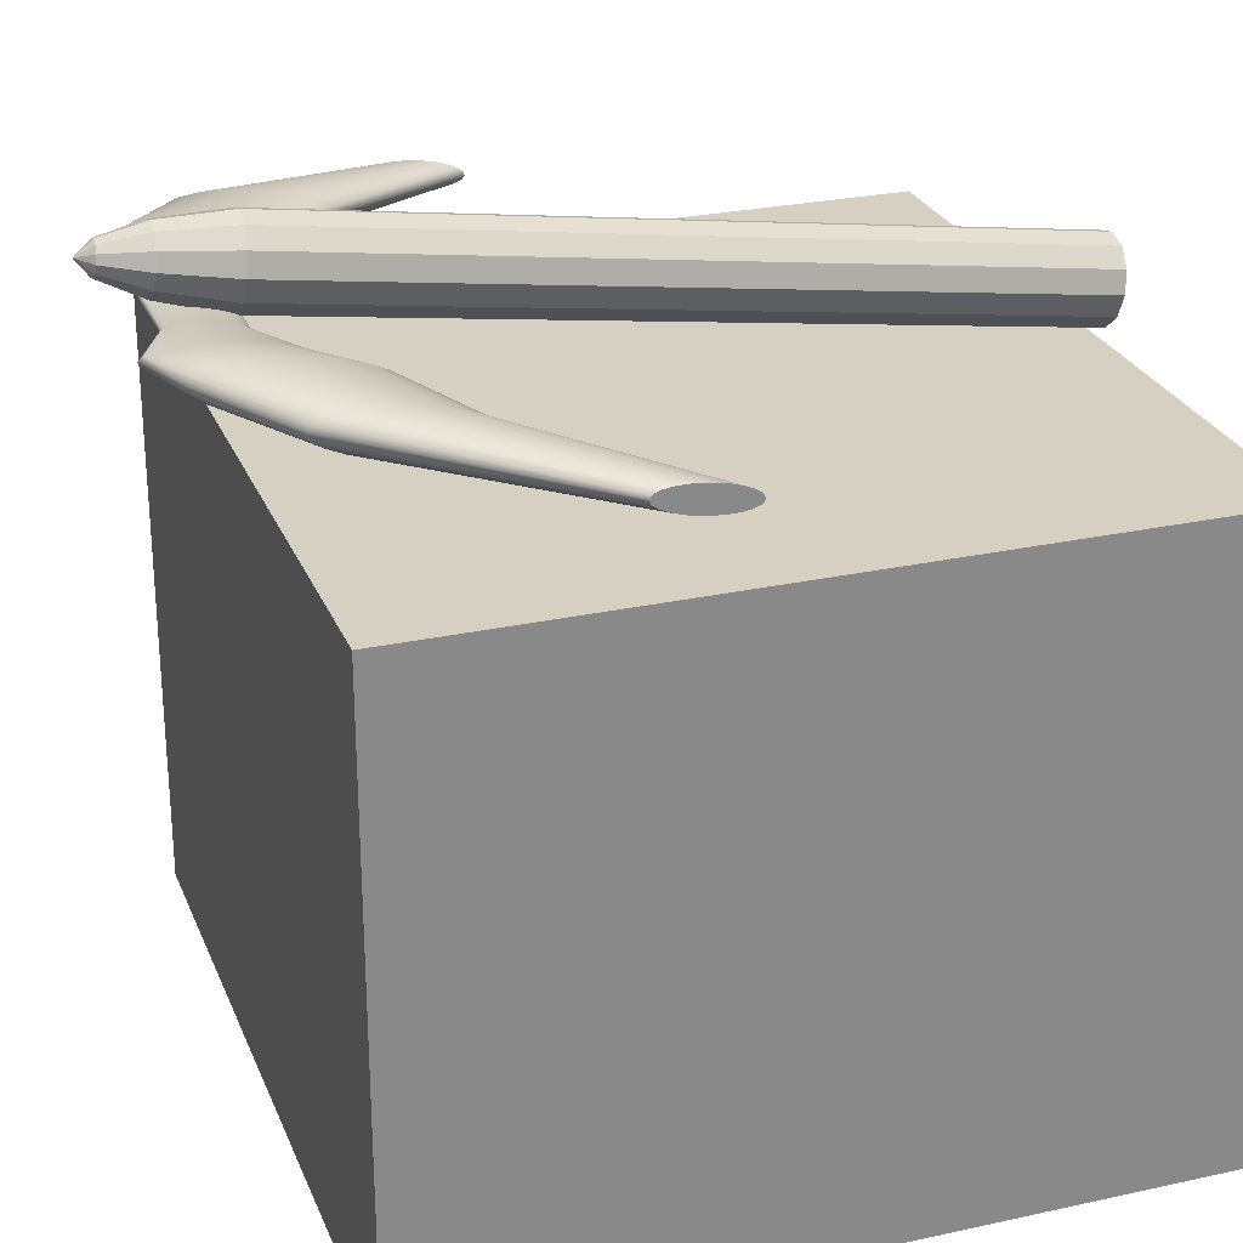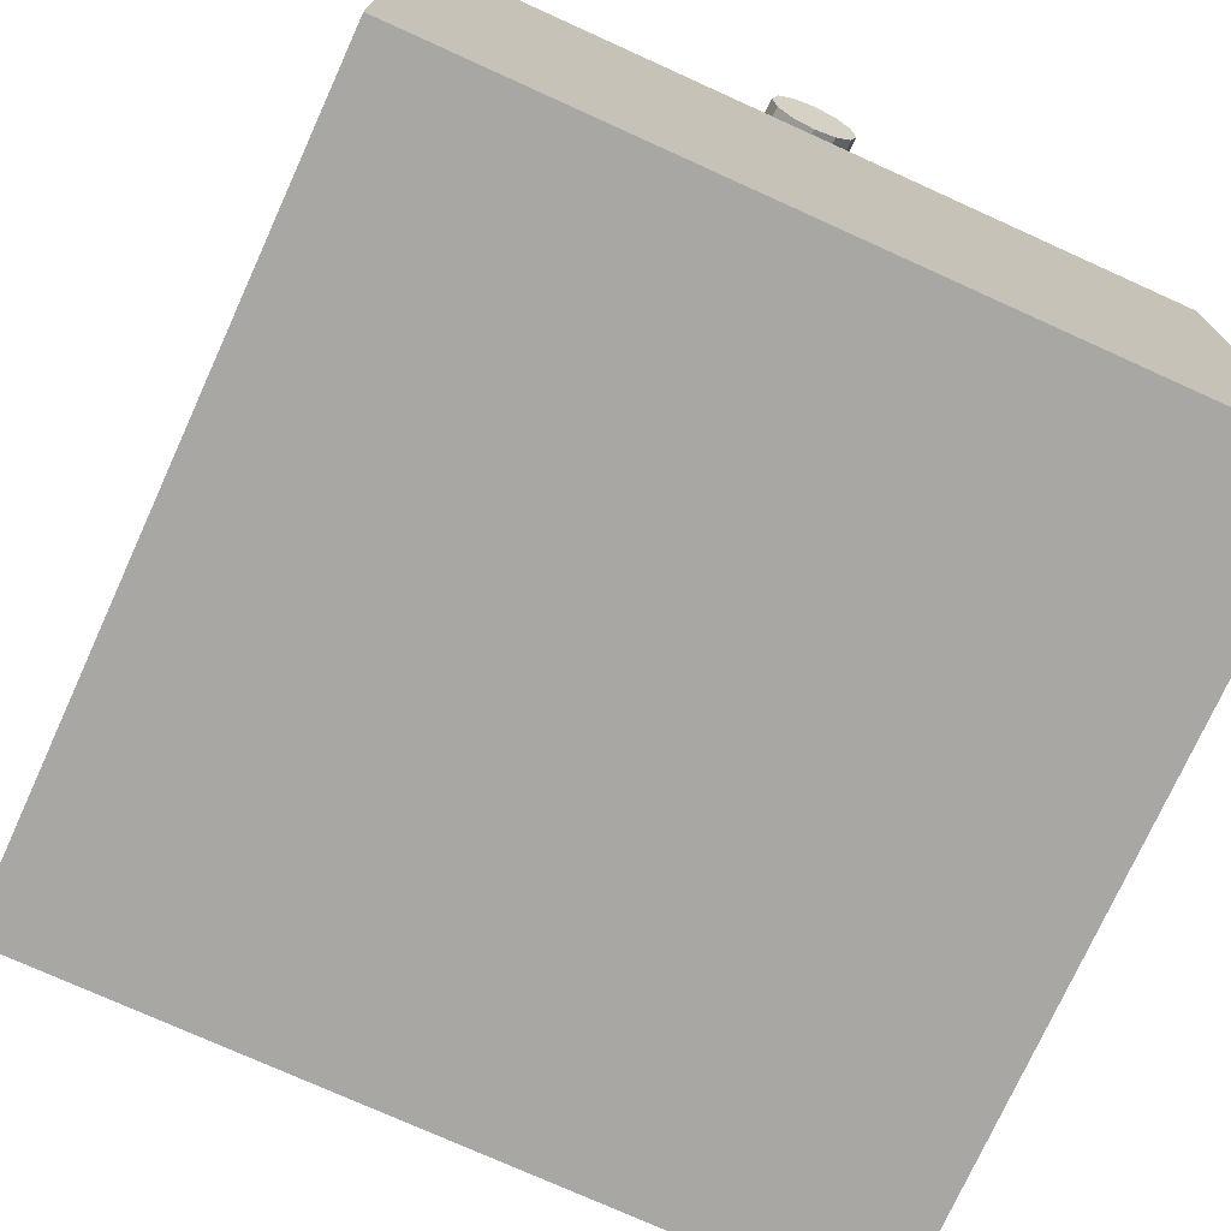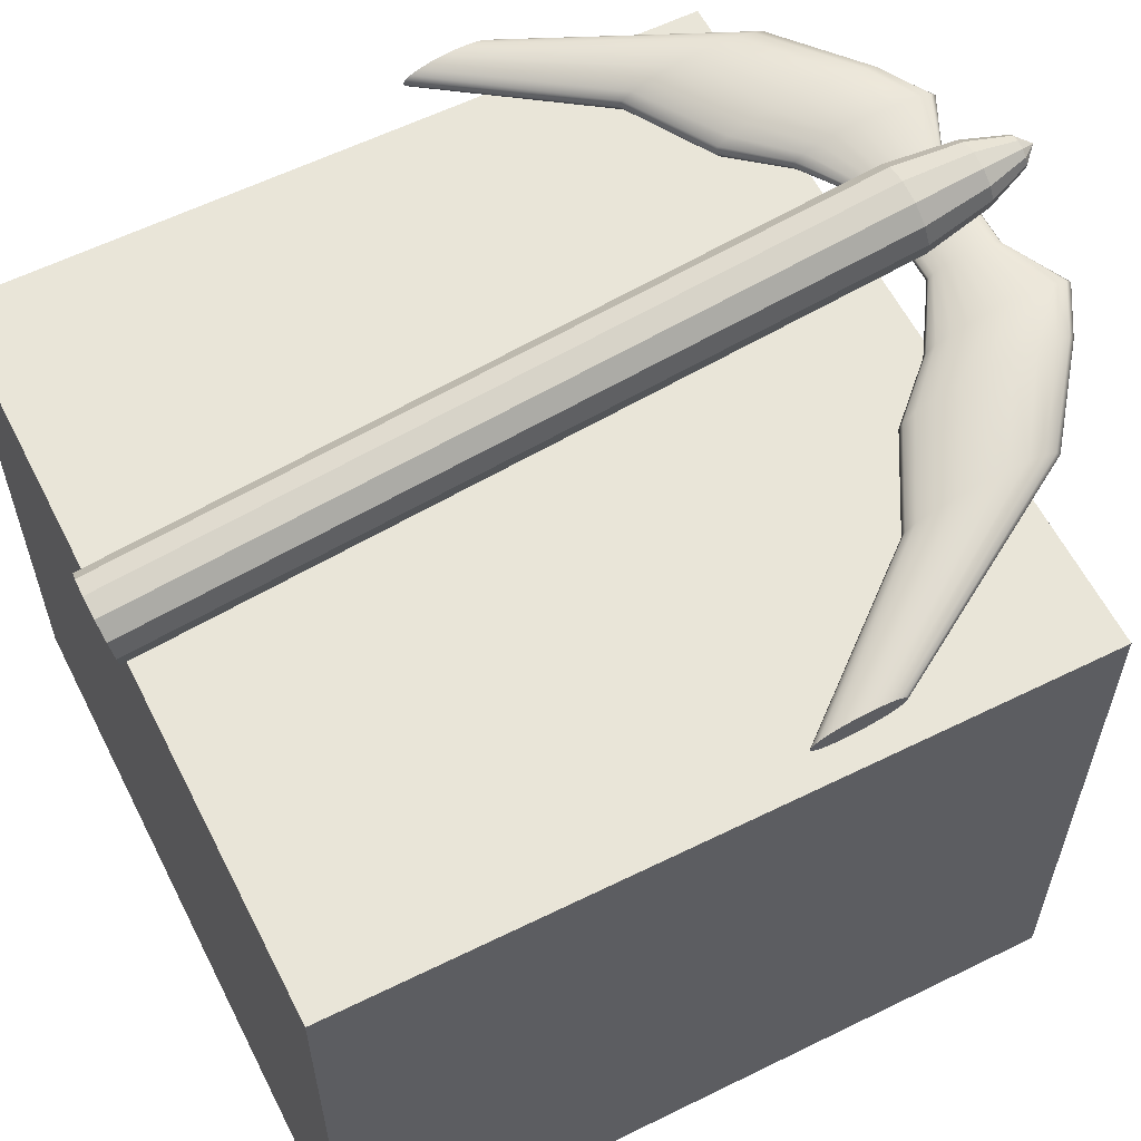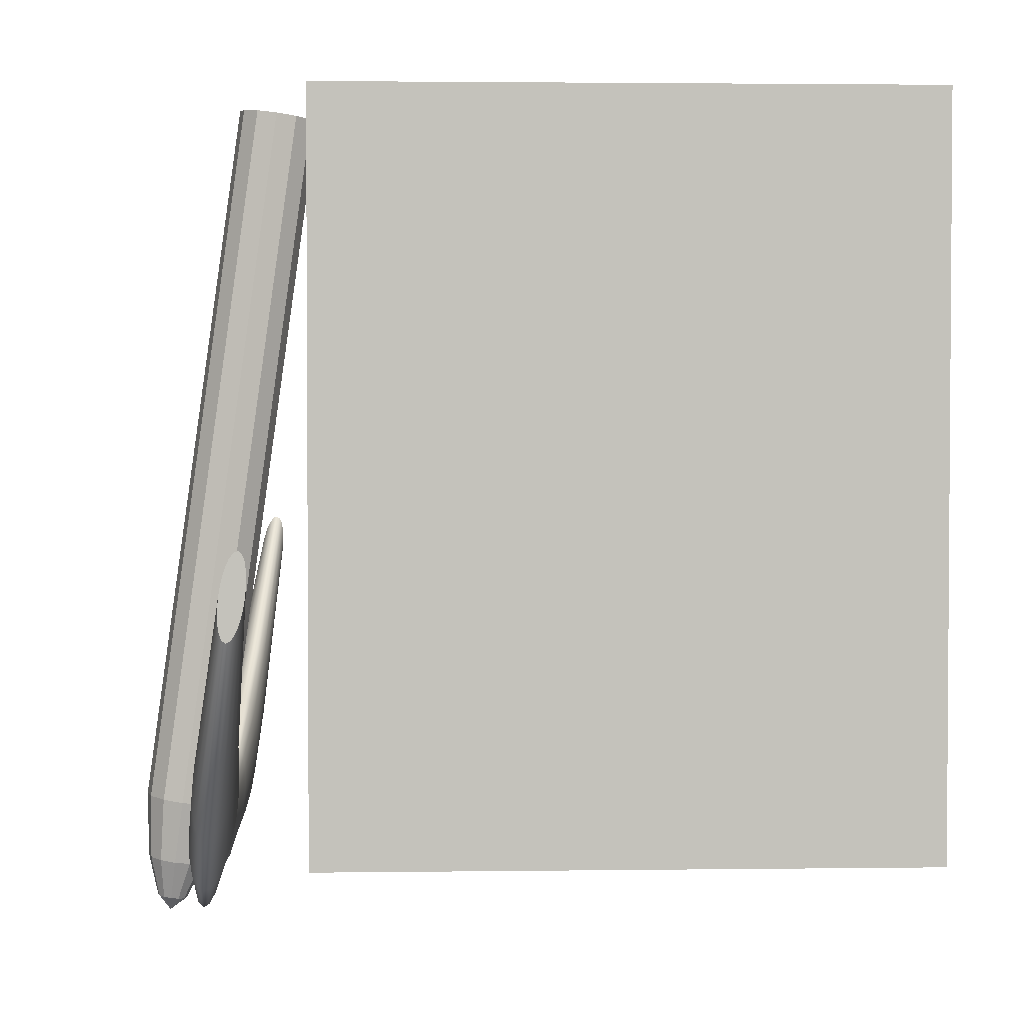
<metadata>
{"format":"obj","ext":"obj","renderer":"f3d","projection":"perspective","resolution":1024,"background":"white","views":[{"elev":26.5,"azim":-109.0,"up":"+Y"},{"elev":-74.6,"azim":-24.4,"up":"+Y"},{"elev":59.7,"azim":63.2,"up":"+Y"},{"elev":2.4,"azim":-92.6,"up":"+Z"}]}
</metadata>
<code>
g default
v -0.3696 -0.2966 0.3625
v 0.3696 -0.2966 0.3625
v -0.3696 0.2966 0.3625
v 0.3696 0.2966 0.3625
v -0.3696 0.2966 -0.3625
v 0.3696 0.2966 -0.3625
v -0.3696 -0.2966 -0.3625
v 0.3696 -0.2966 -0.3625
v -0 -0.2966 0.3625
v 0 0.2966 0.3625
v -0 0.2966 -0.3625
v 0 -0.2966 -0.3625
v 0 0.2966 0
v 0.3696 0.2966 0
v -0 -0.2966 0
v 0.3696 -0.2966 0
v -0.3696 -0.2966 0
v -0.3696 0.2966 0
v 0 0 0.3625
v 0.3696 0 0.3625
v 0 0 -0.3625
v 0.3696 0 -0.3625
v 0.3696 0 0
v -0.3696 0 0
v -0.3696 0 -0.3625
v -0.3696 0 0.3625
v 0.3634 0.3802 -0.12
v 0.3634 0.3801 -0.1321
v 0.3634 0.3667 -0.1084
v 0.3634 0.3787 -0.1419
v 0.3634 0.3762 -0.1485
v 0.3634 0.3727 -0.1511
v 0.3634 0.3687 -0.1495
v 0.3634 0.3644 -0.1439
v 0.3634 0.3604 -0.1349
v 0.3634 0.357 -0.1232
v 0.3634 0.3545 -0.1101
v 0.3634 0.3533 -0.09685
v 0.3634 0.3533 -0.08471
v 0.3634 0.3547 -0.07489
v 0.3634 0.3573 -0.06835
v 0.3634 0.3607 -0.06574
v 0.3634 0.3648 -0.06729
v 0.3634 0.369 -0.07288
v 0.3634 0.3731 -0.08194
v 0.3634 0.3765 -0.09359
v 0.3634 0.3789 -0.1067
v 0 0.4073 -0.3543
v 0 0.4106 -0.3617
v 0.04707 0.4106 -0.3617
v 0.04707 0.4073 -0.3543
v 0 0.4038 -0.3497
v 0.04707 0.4038 -0.3497
v 0 0.4005 -0.3484
v 0.04707 0.4005 -0.3484
v 0 0.3976 -0.3505
v 0.04707 0.3976 -0.3505
v 0 0.3955 -0.3559
v 0.04707 0.3955 -0.3559
v 0 0.3944 -0.364
v 0.04707 0.3944 -0.364
v 0 0.3943 -0.374
v 0.04707 0.3943 -0.374
v 0 0.3954 -0.3849
v 0.04707 0.3954 -0.3849
v 0 0.3974 -0.3956
v 0.04707 0.3974 -0.3956
v 0 0.4002 -0.4052
v 0.04707 0.4002 -0.4052
v 0 0.4035 -0.4127
v 0.04707 0.4035 -0.4127
v 0 0.407 -0.4173
v 0.04707 0.407 -0.4173
v 0 0.4103 -0.4185
v 0.04707 0.4103 -0.4185
v 0 0.4132 -0.4164
v 0.04707 0.4132 -0.4164
v 0 0.4153 -0.411
v 0.04707 0.4153 -0.411
v 0 0.4164 -0.4029
v 0.04707 0.4164 -0.4029
v 0 0.4164 -0.393
v 0.04707 0.4164 -0.393
v 0 0.4154 -0.3821
v 0.04707 0.4154 -0.3821
v 0 0.4134 -0.3713
v 0.04707 0.4134 -0.3713
v 0.1558 0.4113 -0.291
v 0.1558 0.4177 -0.3129
v 0.2411 0.408 -0.2611
v 0.2411 0.4023 -0.2417
v 0.1558 0.4037 -0.274
v 0.2411 0.3955 -0.2265
v 0.1558 0.3957 -0.2635
v 0.2411 0.3884 -0.2172
v 0.1558 0.3881 -0.2606
v 0.2411 0.3816 -0.2146
v 0.1558 0.3816 -0.2655
v 0.2411 0.3758 -0.2189
v 0.1558 0.3768 -0.2778
v 0.2411 0.3716 -0.2299
v 0.1558 0.3742 -0.2962
v 0.2411 0.3693 -0.2463
v 0.1558 0.3741 -0.319
v 0.2411 0.3692 -0.2666
v 0.1558 0.3765 -0.3439
v 0.2411 0.3713 -0.2887
v 0.1558 0.3811 -0.3685
v 0.2411 0.3754 -0.3106
v 0.1558 0.3875 -0.3904
v 0.2411 0.3811 -0.3301
v 0.1558 0.395 -0.4074
v 0.2411 0.3878 -0.3453
v 0.1558 0.403 -0.4179
v 0.2411 0.3949 -0.3546
v 0.1558 0.4106 -0.4208
v 0.2411 0.4017 -0.3572
v 0.1558 0.4172 -0.4159
v 0.2411 0.4075 -0.3528
v 0.1558 0.4219 -0.4036
v 0.2411 0.4118 -0.3419
v 0.1558 0.4245 -0.3852
v 0.2411 0.414 -0.3255
v 0.1558 0.4246 -0.3624
v 0.2411 0.4142 -0.3052
v 0.1558 0.4223 -0.3375
v 0.2411 0.4121 -0.283
v 0.1088 0.4222 -0.4283
v 0.1088 0.4191 -0.4415
v 0.1088 0.4142 -0.4465
v 0.1088 0.4082 -0.443
v 0.1088 0.4016 -0.4312
v 0.1088 0.3945 -0.4092
v 0.1088 0.3896 -0.3925
v 0.1088 0.3861 -0.3736
v 0.1088 0.3843 -0.3546
v 0.1088 0.3844 -0.3371
v 0.1088 0.3864 -0.323
v 0.1088 0.39 -0.3136
v 0.1088 0.395 -0.3098
v 0.1088 0.4009 -0.3121
v 0.1088 0.407 -0.3201
v 0.1088 0.4128 -0.3331
v 0.1088 0.4177 -0.3499
v 0.1088 0.4212 -0.3687
v 0.1088 0.423 -0.3878
v 0.1088 0.4229 -0.4052
v -0.3634 0.3802 -0.12
v -0.3634 0.3801 -0.1321
v -0.3634 0.3787 -0.1419
v -0.3634 0.3762 -0.1485
v -0.3634 0.3727 -0.1511
v -0.3634 0.3687 -0.1495
v -0.3634 0.3644 -0.1439
v -0.3634 0.3604 -0.1349
v -0.3634 0.357 -0.1232
v -0.3634 0.3545 -0.1101
v -0.3634 0.3533 -0.09685
v -0.3634 0.3533 -0.08471
v -0.3634 0.3547 -0.07489
v -0.3634 0.3573 -0.06835
v -0.3634 0.3607 -0.06574
v -0.3634 0.3648 -0.06729
v -0.3634 0.369 -0.07288
v -0.3634 0.3731 -0.08194
v -0.3634 0.3765 -0.09359
v -0.3634 0.3789 -0.1067
v -0.3634 0.3667 -0.1084
v 0 0.4106 -0.3617
v 0 0.4073 -0.3543
v 0 0.4038 -0.3497
v 0 0.4005 -0.3484
v 0 0.3976 -0.3505
v 0 0.3955 -0.3559
v 0 0.3944 -0.364
v 0 0.3943 -0.374
v 0 0.3954 -0.3849
v 0 0.3974 -0.3956
v 0 0.4002 -0.4052
v 0 0.4035 -0.4127
v 0 0.407 -0.4173
v 0 0.4103 -0.4185
v 0 0.4132 -0.4164
v 0 0.4153 -0.411
v 0 0.4164 -0.4029
v 0 0.4164 -0.393
v 0 0.4154 -0.3821
v 0 0.4134 -0.3713
v -0.1558 0.4177 -0.3129
v -0.1558 0.4113 -0.291
v -0.1558 0.4037 -0.274
v -0.1558 0.3957 -0.2635
v -0.1558 0.3881 -0.2606
v -0.1558 0.3816 -0.2655
v -0.1558 0.3768 -0.2778
v -0.1558 0.3742 -0.2962
v -0.1558 0.3741 -0.319
v -0.1558 0.3765 -0.3439
v -0.1558 0.3811 -0.3685
v -0.1558 0.3875 -0.3904
v -0.1558 0.395 -0.4074
v -0.1558 0.403 -0.4179
v -0.1558 0.4106 -0.4208
v -0.1558 0.4172 -0.4159
v -0.1558 0.4219 -0.4036
v -0.1558 0.4245 -0.3852
v -0.1558 0.4246 -0.3624
v -0.1558 0.4223 -0.3375
v -0.04707 0.4134 -0.3713
v -0.04707 0.4106 -0.3617
v -0.04707 0.4073 -0.3543
v -0.04707 0.4038 -0.3497
v -0.04707 0.4005 -0.3484
v -0.04707 0.3976 -0.3505
v -0.04707 0.3955 -0.3559
v -0.04707 0.3944 -0.364
v -0.04707 0.3943 -0.374
v -0.04707 0.3954 -0.3849
v -0.04707 0.3974 -0.3956
v -0.04707 0.4002 -0.4052
v -0.04707 0.4035 -0.4127
v -0.04707 0.407 -0.4173
v -0.04707 0.4103 -0.4185
v -0.04707 0.4132 -0.4164
v -0.04707 0.4153 -0.411
v -0.04707 0.4164 -0.4029
v -0.04707 0.4164 -0.393
v -0.04707 0.4154 -0.3821
v -0.2411 0.408 -0.2611
v -0.2411 0.4023 -0.2417
v -0.2411 0.3955 -0.2265
v -0.2411 0.3884 -0.2172
v -0.2411 0.3816 -0.2146
v -0.2411 0.3758 -0.2189
v -0.2411 0.3716 -0.2299
v -0.2411 0.3693 -0.2463
v -0.2411 0.3692 -0.2666
v -0.2411 0.3713 -0.2887
v -0.2411 0.3754 -0.3106
v -0.2411 0.3811 -0.3301
v -0.2411 0.3878 -0.3453
v -0.2411 0.3949 -0.3546
v -0.2411 0.4017 -0.3572
v -0.2411 0.4075 -0.3528
v -0.2411 0.4118 -0.3419
v -0.2411 0.414 -0.3255
v -0.2411 0.4142 -0.3052
v -0.2411 0.4121 -0.283
v -0.1088 0.4222 -0.4283
v -0.1088 0.4229 -0.4052
v -0.1088 0.423 -0.3878
v -0.1088 0.4212 -0.3687
v -0.1088 0.4177 -0.3499
v -0.1088 0.4128 -0.3331
v -0.1088 0.407 -0.3201
v -0.1088 0.4009 -0.3121
v -0.1088 0.395 -0.3098
v -0.1088 0.39 -0.3136
v -0.1088 0.3864 -0.323
v -0.1088 0.3844 -0.3371
v -0.1088 0.3843 -0.3546
v -0.1088 0.3861 -0.3736
v -0.1088 0.3896 -0.3925
v -0.1088 0.3945 -0.4092
v -0.1088 0.4016 -0.4312
v -0.1088 0.4082 -0.443
v -0.1088 0.4142 -0.4465
v -0.1088 0.4191 -0.4415
v -0.03528 0.4612 -0.3468
v -0.04074 0.441 -0.3497
v -0.03528 0.3596 0.3757
v -0.04074 0.3395 0.3729
v -0.02037 0.4759 -0.3448
v -0 0.4814 -0.344
v 0.02037 0.4759 -0.3448
v 0.03528 0.4612 -0.3468
v 0.04074 0.441 -0.3497
v 0.03528 0.4208 -0.3525
v 0.02037 0.4061 -0.3546
v -0 0.4007 -0.3553
v -0.02037 0.4061 -0.3546
v -0.03528 0.4208 -0.3525
v -0 0.4579 -0.4699
v -0.02037 0.3744 0.3778
v -0 0.3798 0.3786
v 0.02037 0.3744 0.3778
v 0.03528 0.3596 0.3757
v 0.04074 0.3395 0.3729
v 0.03528 0.3193 0.3701
v 0.02037 0.3045 0.368
v -0 0.2991 0.3672
v -0.02037 0.3045 0.368
v -0.03528 0.3193 0.3701
v -0 0.3395 0.3729
v -0 0.4804 -0.4104
v 0.01528 0.4763 -0.4109
v 0.02646 0.4653 -0.4125
v 0.03055 0.4501 -0.4146
v 0.02646 0.435 -0.4168
v 0.01528 0.4239 -0.4183
v -0 0.4199 -0.4189
v -0.01528 0.4239 -0.4183
v -0.02646 0.435 -0.4168
v -0.03055 0.4501 -0.4146
v -0.02646 0.4653 -0.4125
v -0.01528 0.4763 -0.4109
v 0.007638 0.4784 -0.4107
v 0.02087 0.4708 -0.4117
v 0.02851 0.4577 -0.4136
v 0.02851 0.4426 -0.4157
v 0.02087 0.4295 -0.4175
v 0.007638 0.4219 -0.4186
v -0.007638 0.4219 -0.4186
v -0.02087 0.4295 -0.4175
v -0.02851 0.4426 -0.4157
v -0.02851 0.4577 -0.4136
v -0.02087 0.4708 -0.4117
v -0.007638 0.4784 -0.4107
v -0 0.4811 -0.3606
v 0.0191 0.476 -0.3613
v 0.03307 0.4622 -0.3633
v 0.03819 0.4433 -0.3659
v 0.03307 0.4244 -0.3686
v 0.0191 0.4105 -0.3705
v -0 0.4055 -0.3712
v -0.0191 0.4105 -0.3705
v -0.03307 0.4244 -0.3686
v -0.03819 0.4433 -0.3659
v -0.03307 0.4622 -0.3633
v -0.0191 0.476 -0.3613
v -0.007638 0.469 -0.4534
v -0 0.471 -0.4531
v 0.007638 0.469 -0.4534
v 0.01323 0.4634 -0.4542
v 0.01528 0.4559 -0.4553
v 0.01323 0.4483 -0.4563
v 0.007638 0.4428 -0.4571
v -0 0.4407 -0.4574
v -0.007638 0.4428 -0.4571
v -0.01323 0.4483 -0.4563
v -0.01528 0.4559 -0.4553
v -0.01323 0.4634 -0.4542
g Simple_Wall:polySurface16
f 19 20 4 10
f 11 13 14 6
f 22 21 11 6
f 8 16 15 12
f 23 22 6 14
f 25 24 18 5
f 5 18 13 11
f 26 19 10 3
f 12 15 17 7
f 21 25 5 11
f 10 13 18 3
f 4 14 13 10
f 20 23 14 4
f 9 15 16 2
f 1 17 15 9
f 24 26 3 18
f 24 25 7 17
f 26 24 17 1
f 19 26 1 9
f 20 19 9 2
f 23 20 2 16
f 22 23 16 8
f 21 22 8 12
f 25 21 12 7
f 27 29 28
f 28 29 30
f 30 29 31
f 31 29 32
f 32 29 33
f 33 29 34
f 34 29 35
f 35 29 36
f 36 29 37
f 37 29 38
f 38 29 39
f 39 29 40
f 40 29 41
f 41 29 42
f 42 29 43
f 43 29 44
f 44 29 45
f 45 29 46
f 46 29 47
f 47 29 27
f 48 51 50 49
f 52 53 51 48
f 54 55 53 52
f 56 57 55 54
f 58 59 57 56
f 60 61 59 58
f 62 63 61 60
f 64 65 63 62
f 66 67 65 64
f 68 69 67 66
f 70 71 69 68
f 72 73 71 70
f 74 75 73 72
f 76 77 75 74
f 78 79 77 76
f 80 81 79 78
f 82 83 81 80
f 84 85 83 82
f 86 87 85 84
f 49 50 87 86
f 88 91 90 89
f 92 93 91 88
f 94 95 93 92
f 96 97 95 94
f 98 99 97 96
f 100 101 99 98
f 102 103 101 100
f 104 105 103 102
f 106 107 105 104
f 108 109 107 106
f 110 111 109 108
f 112 113 111 110
f 114 115 113 112
f 116 117 115 114
f 118 119 117 116
f 120 121 119 118
f 122 123 121 120
f 124 125 123 122
f 126 127 125 124
f 89 90 127 126
f 50 143 144 87
f 51 142 143 50
f 53 141 142 51
f 55 140 141 53
f 57 139 140 55
f 59 138 139 57
f 61 137 138 59
f 63 136 137 61
f 65 135 136 63
f 67 134 135 65
f 69 133 134 67
f 71 132 133 69
f 73 131 132 71
f 75 130 131 73
f 77 129 130 75
f 79 128 129 77
f 81 147 128 79
f 83 146 147 81
f 85 145 146 83
f 87 144 145 85
f 91 45 46 90
f 93 44 45 91
f 95 43 44 93
f 97 42 43 95
f 99 41 42 97
f 101 40 41 99
f 103 39 40 101
f 105 38 39 103
f 107 37 38 105
f 109 36 37 107
f 111 35 36 109
f 113 34 35 111
f 115 33 34 113
f 117 32 33 115
f 119 31 32 117
f 121 30 31 119
f 123 28 30 121
f 125 27 28 123
f 127 47 27 125
f 90 46 47 127
f 128 120 118 129
f 130 129 118 116
f 131 130 116 114
f 132 131 114 112
f 133 132 112 110
f 134 133 110 108
f 135 134 108 106
f 136 135 106 104
f 137 136 104 102
f 138 137 102 100
f 139 138 100 98
f 140 139 98 96
f 141 140 96 94
f 142 141 94 92
f 143 142 92 88
f 144 143 88 89
f 145 144 89 126
f 146 145 126 124
f 147 146 124 122
f 128 147 122 120
f 148 149 168
f 149 150 168
f 150 151 168
f 151 152 168
f 152 153 168
f 153 154 168
f 154 155 168
f 155 156 168
f 156 157 168
f 157 158 168
f 158 159 168
f 159 160 168
f 160 161 168
f 161 162 168
f 162 163 168
f 163 164 168
f 164 165 168
f 165 166 168
f 166 167 168
f 167 148 168
f 170 169 210 211
f 171 170 211 212
f 172 171 212 213
f 173 172 213 214
f 174 173 214 215
f 175 174 215 216
f 176 175 216 217
f 177 176 217 218
f 178 177 218 219
f 179 178 219 220
f 180 179 220 221
f 181 180 221 222
f 182 181 222 223
f 183 182 223 224
f 184 183 224 225
f 185 184 225 226
f 186 185 226 227
f 187 186 227 228
f 188 187 228 209
f 169 188 209 210
f 190 189 229 230
f 191 190 230 231
f 192 191 231 232
f 193 192 232 233
f 194 193 233 234
f 195 194 234 235
f 196 195 235 236
f 197 196 236 237
f 198 197 237 238
f 199 198 238 239
f 200 199 239 240
f 201 200 240 241
f 202 201 241 242
f 203 202 242 243
f 204 203 243 244
f 205 204 244 245
f 206 205 245 246
f 207 206 246 247
f 208 207 247 248
f 189 208 248 229
f 210 209 253 254
f 211 210 254 255
f 212 211 255 256
f 213 212 256 257
f 214 213 257 258
f 215 214 258 259
f 216 215 259 260
f 217 216 260 261
f 218 217 261 262
f 219 218 262 263
f 220 219 263 264
f 221 220 264 265
f 222 221 265 266
f 223 222 266 267
f 224 223 267 268
f 225 224 268 249
f 226 225 249 250
f 227 226 250 251
f 228 227 251 252
f 209 228 252 253
f 230 229 166 165
f 231 230 165 164
f 232 231 164 163
f 233 232 163 162
f 234 233 162 161
f 235 234 161 160
f 236 235 160 159
f 237 236 159 158
f 238 237 158 157
f 239 238 157 156
f 240 239 156 155
f 241 240 155 154
f 242 241 154 153
f 243 242 153 152
f 244 243 152 151
f 245 244 151 150
f 246 245 150 149
f 247 246 149 148
f 248 247 148 167
f 229 248 167 166
f 250 249 205 206
f 251 250 206 207
f 252 251 207 208
f 253 252 208 189
f 254 253 189 190
f 255 254 190 191
f 256 255 191 192
f 257 256 192 193
f 258 257 193 194
f 259 258 194 195
f 260 259 195 196
f 261 260 196 197
f 262 261 197 198
f 263 262 198 199
f 264 263 199 200
f 265 264 200 201
f 266 265 201 202
f 267 266 202 203
f 268 267 203 204
f 249 268 204 205
f 284 271 294
f 285 284 294
f 286 285 294
f 287 286 294
f 288 287 294
f 289 288 294
f 290 289 294
f 291 290 294
f 292 291 294
f 293 292 294
f 272 293 294
f 271 272 294
f 271 284 273 269
f 284 285 274 273
f 285 286 275 274
f 286 287 276 275
f 288 289 278 277
f 289 290 279 278
f 290 291 280 279
f 291 292 281 280
f 292 293 282 281
f 293 272 270 282
f 288 277 276 287
f 272 271 269 270
f 331 332 283
f 332 333 283
f 333 334 283
f 334 335 283
f 335 336 283
f 336 337 283
f 337 338 283
f 338 339 283
f 339 340 283
f 340 341 283
f 319 307 295
f 320 308 296
f 321 309 297
f 322 310 298
f 323 311 299
f 324 312 300
f 325 313 301
f 326 314 302
f 327 315 303
f 328 316 304
f 329 317 305
f 330 318 306
f 342 331 283
f 341 342 283
f 318 319 295
f 307 320 296
f 308 321 297
f 309 322 298
f 310 323 299
f 311 324 300
f 312 325 301
f 313 326 302
f 314 327 303
f 315 328 304
f 316 329 305
f 317 330 306
f 330 273 274 319 318
f 319 274 275 320 307
f 320 275 276 321 308
f 321 276 277 322 309
f 322 277 278 323 310
f 323 278 279 324 311
f 324 279 280 325 312
f 325 280 281 326 313
f 326 281 282 327 314
f 327 282 270 328 315
f 328 270 269 329 316
f 329 269 273 330 317
f 335 334 297 309 298
f 336 335 298 310 299
f 337 336 299 311 300
f 338 337 300 312 301
f 339 338 301 313 302
f 340 339 302 314 303
f 341 340 303 315 304
f 342 341 304 316 305
f 331 342 305 317 306
f 332 331 306 318 295
f 333 332 295 307 296
f 334 333 296 308 297

</code>
